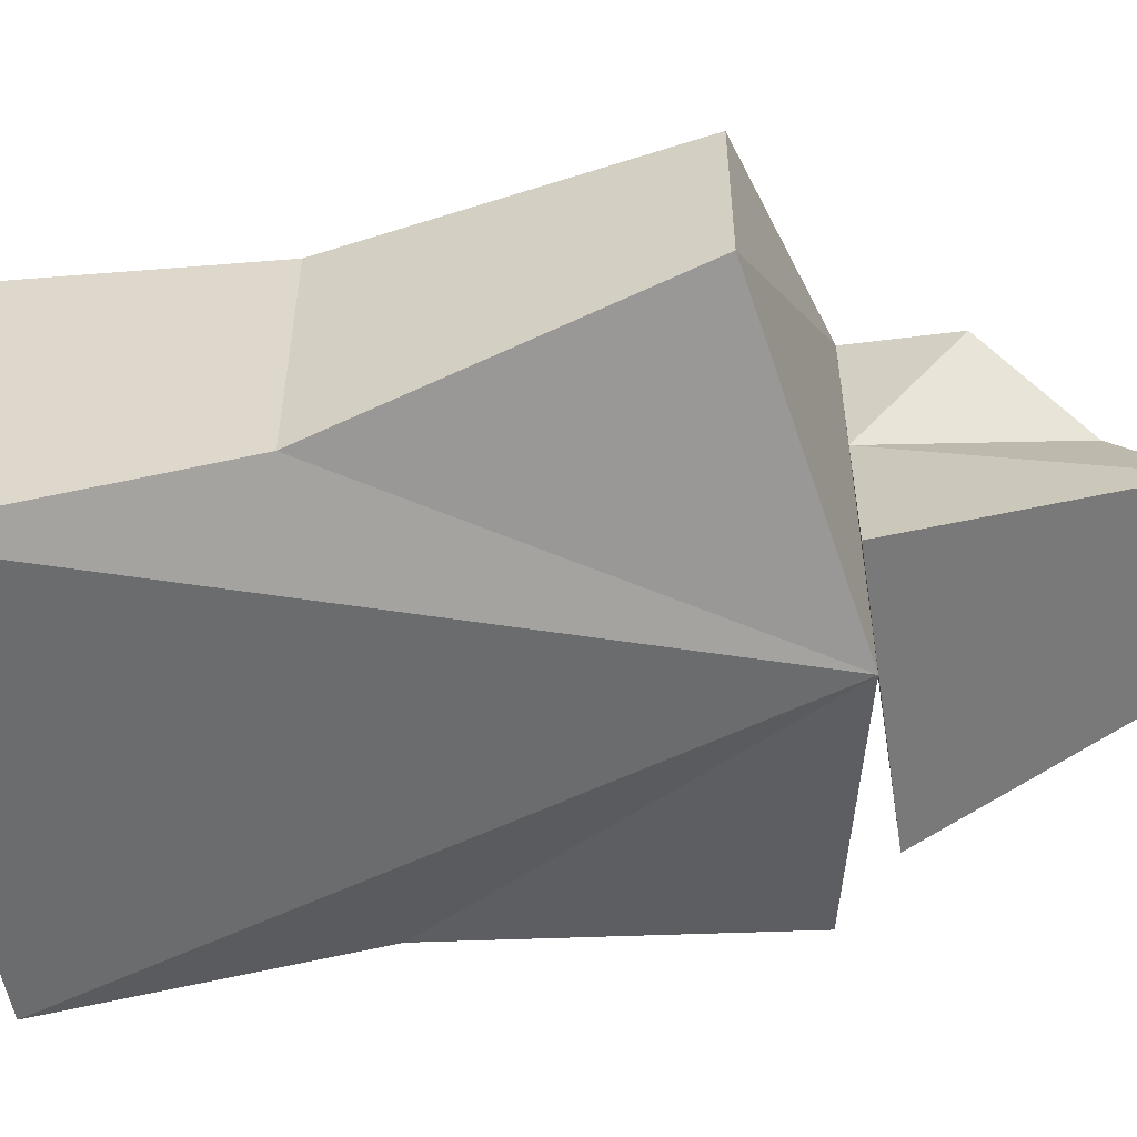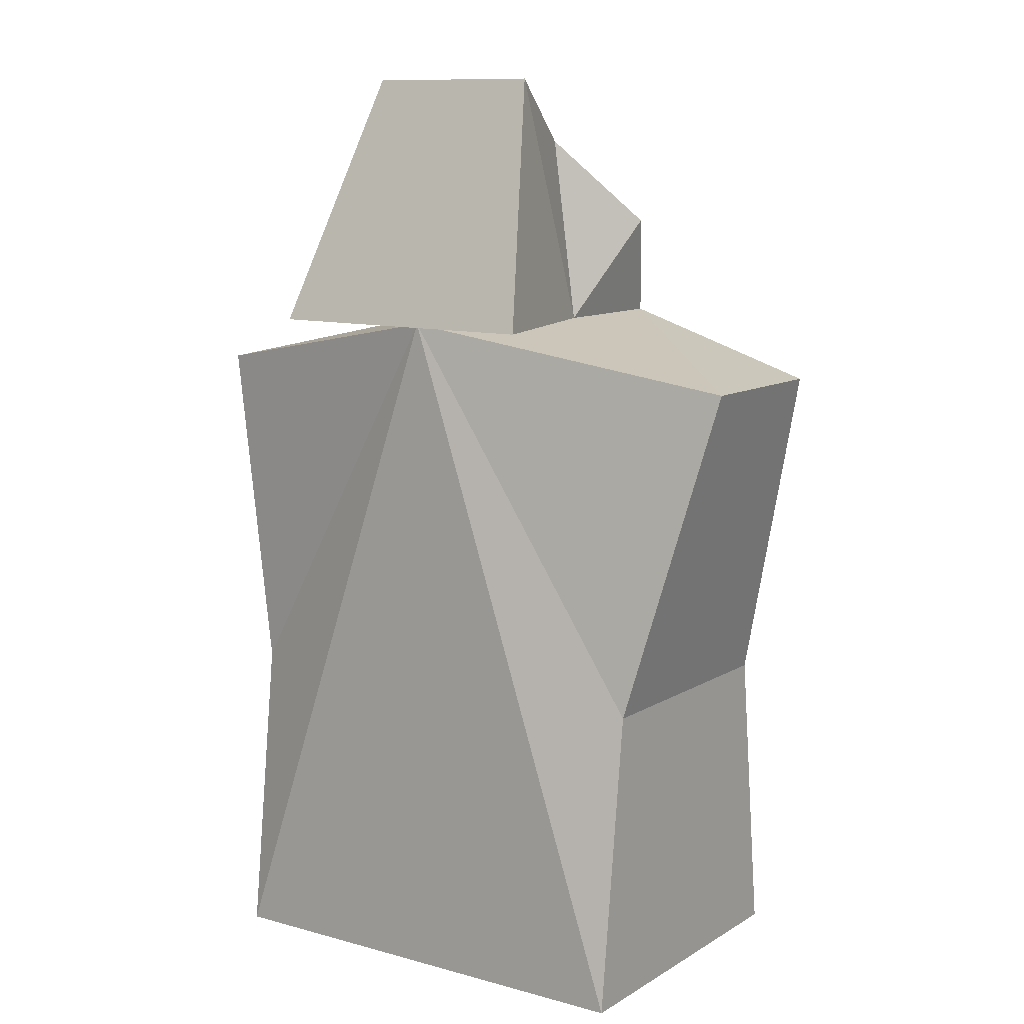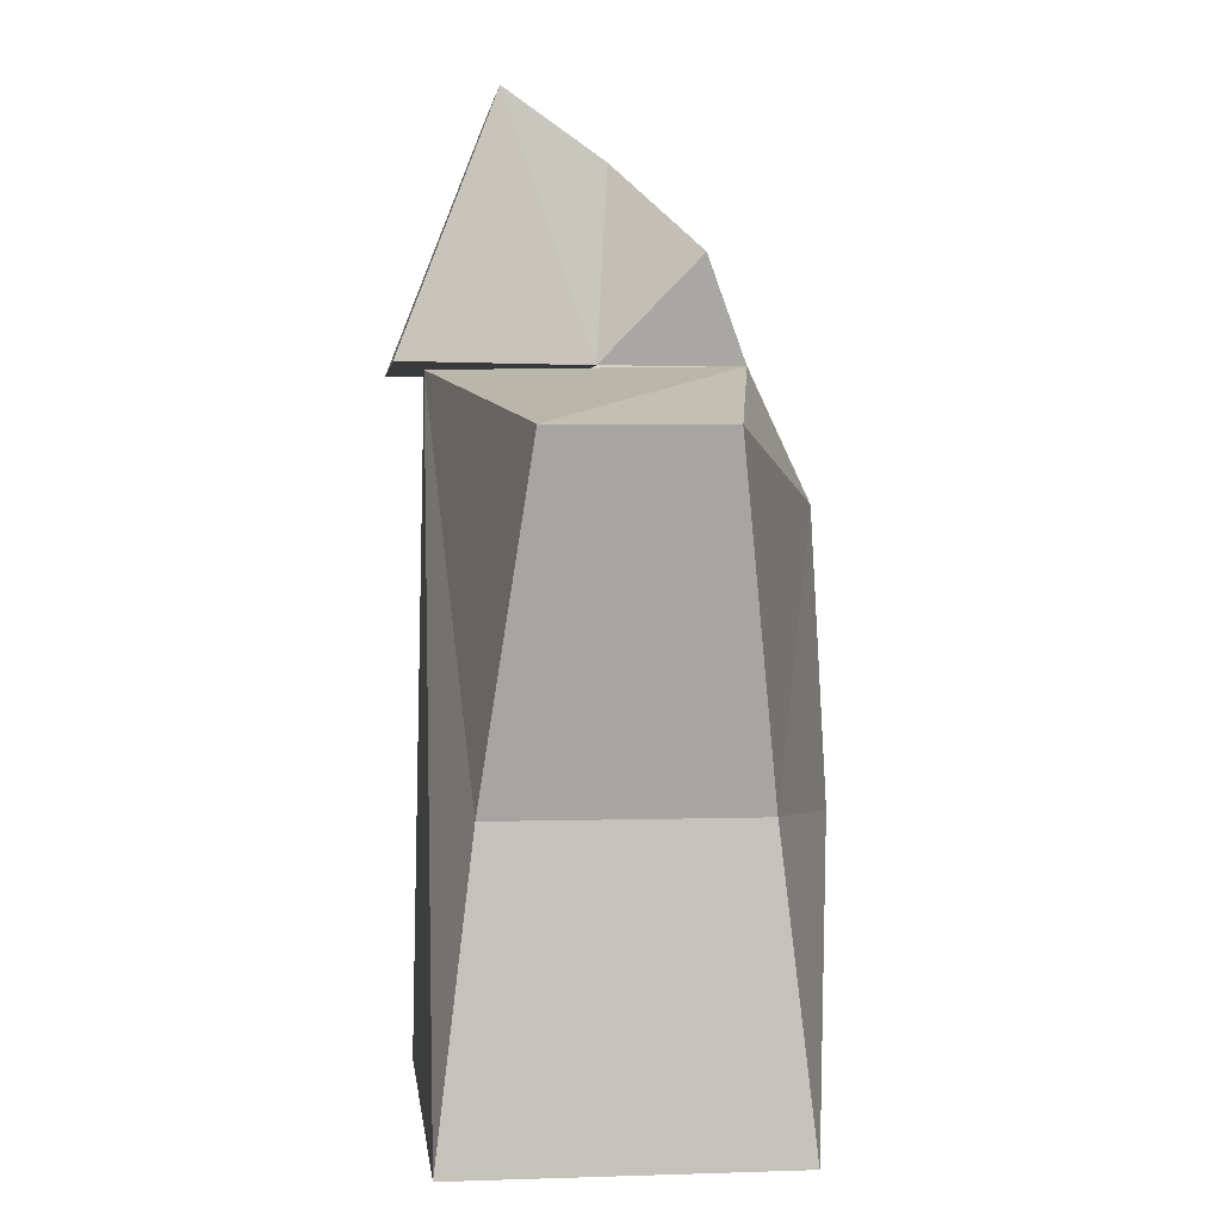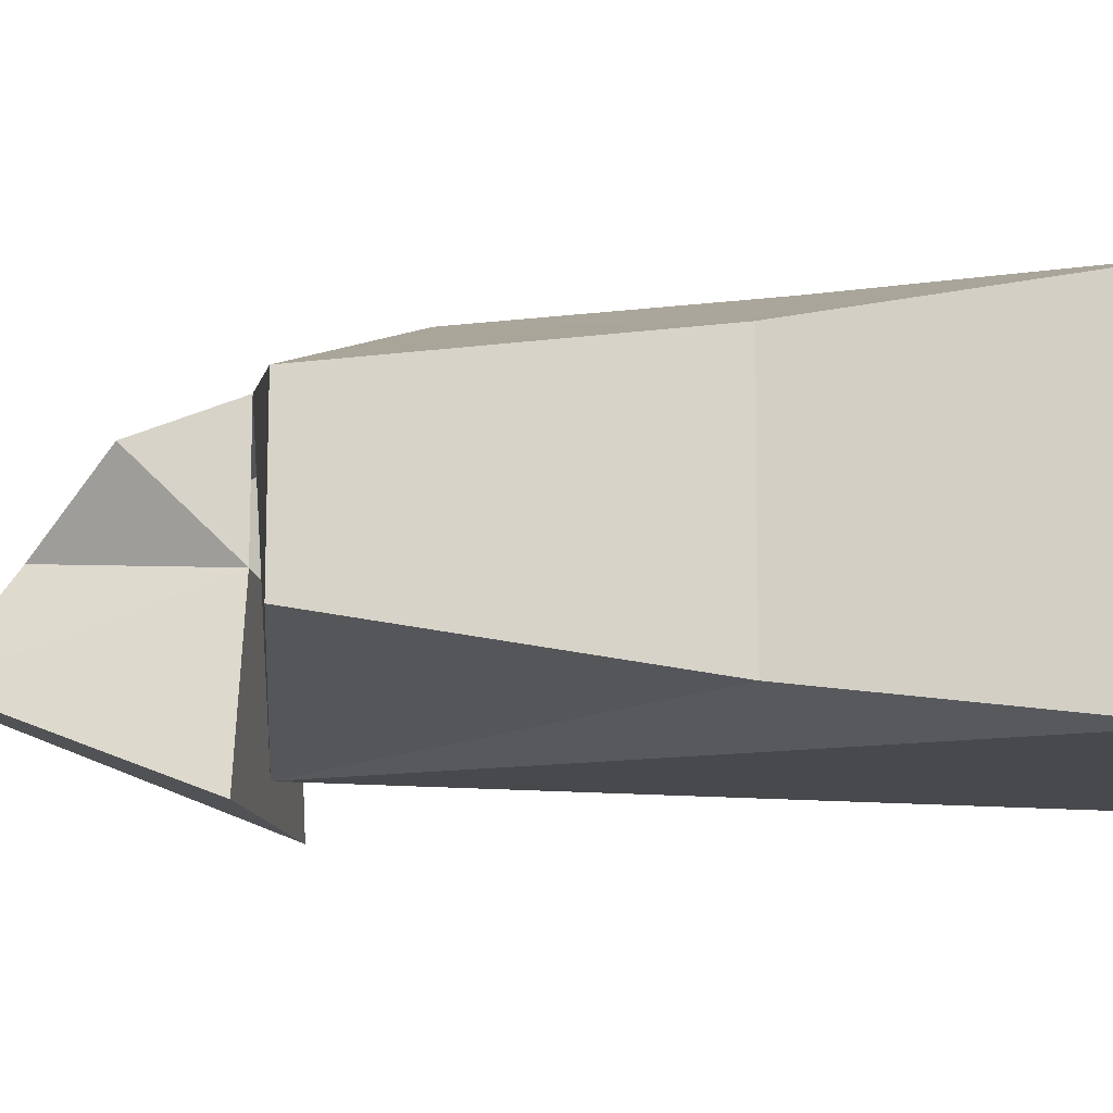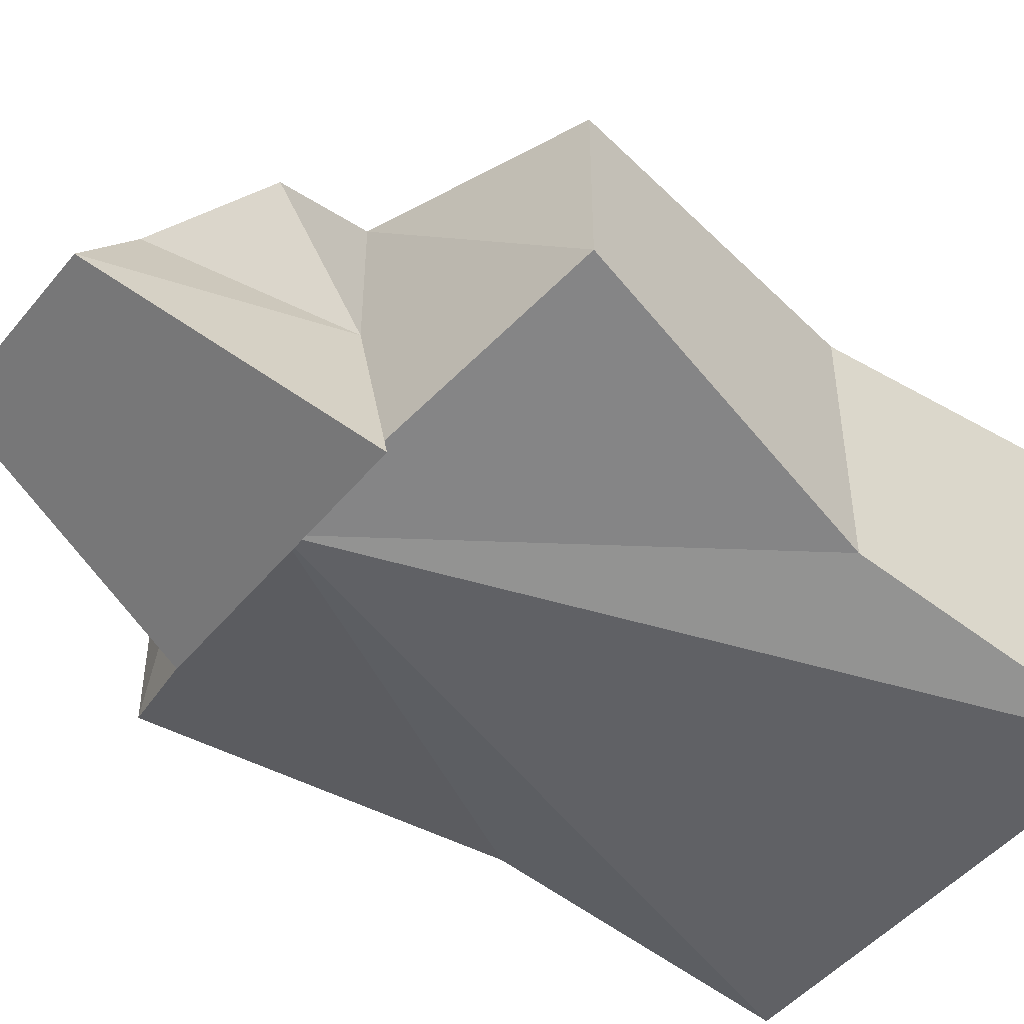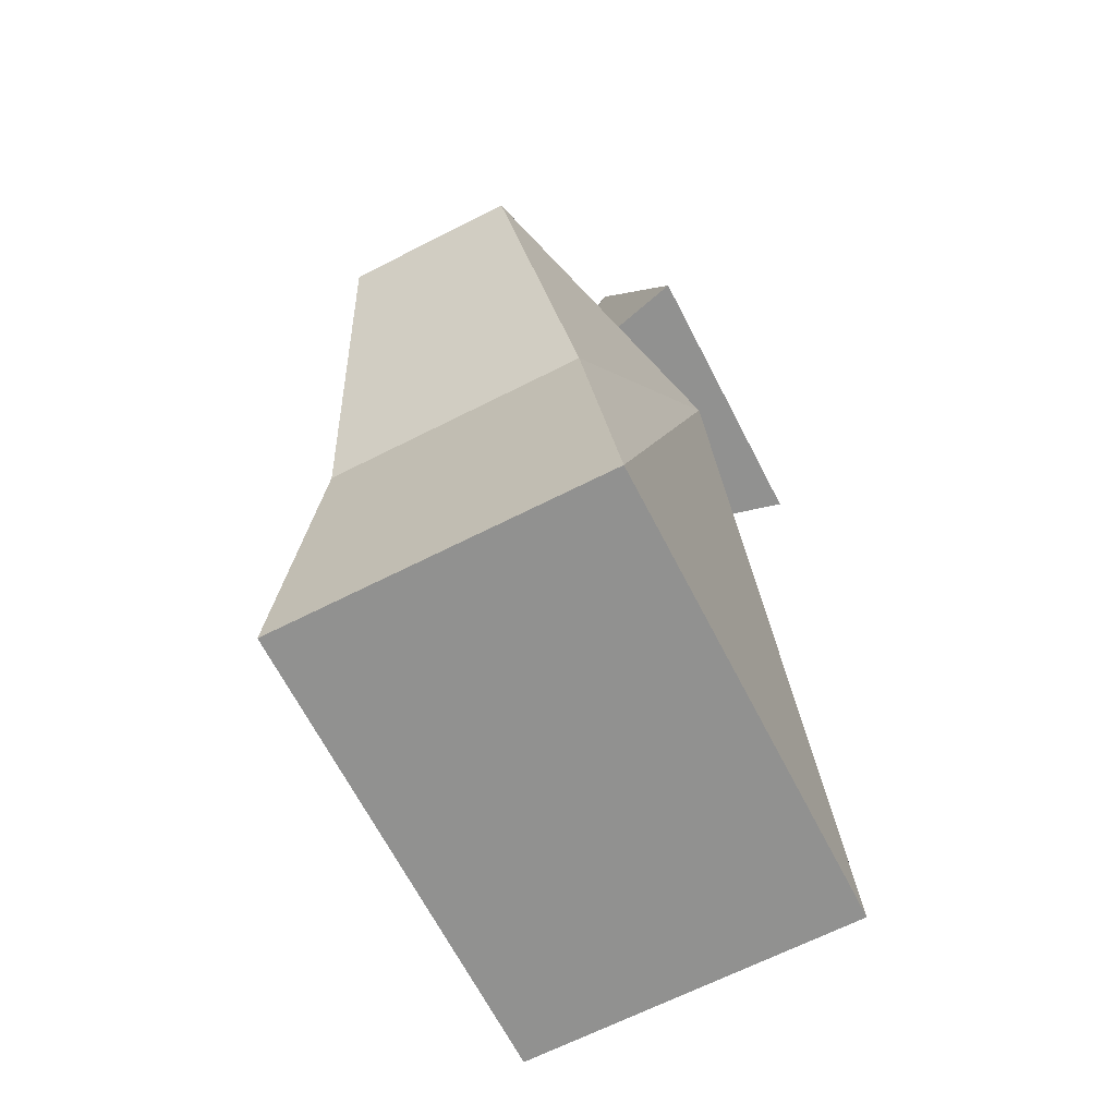
<metadata>
{"format":"obj","ext":"obj","renderer":"f3d","projection":"perspective","resolution":1024,"background":"white","views":[{"elev":-53.5,"azim":-81.0,"up":"+Y"},{"elev":10.6,"azim":34.6,"up":"+Z"},{"elev":2.5,"azim":83.4,"up":"+Z"},{"elev":-12.1,"azim":96.3,"up":"+Y"},{"elev":-47.4,"azim":52.8,"up":"+Y"},{"elev":-66.0,"azim":-62.9,"up":"+Z"}]}
</metadata>
<code>
g Tur_MissileCorvette
v 10.15 7.187 -17.01
v 10.15 5.571 -3.817
v 10.15 -7.177 -17.01
v -10.15 7.187 -17.01
v -10.15 -7.177 -17.01
v -10.15 5.571 -3.817
v -2.678 0.1084 21.06
v -4.174 -0.5119 13.07
v -3.933 -4.2 23.8
v 2.678 0.1084 21.06
v 3.933 -4.2 23.8
v 4.174 -0.5119 13.07
v -6.19 -8.4 13.07
v -3.933 -4.2 23.8
v -4.174 -0.5119 13.07
v 6.19 -8.4 13.07
v 4.174 -0.5119 13.07
v 3.933 -4.2 23.8
v 4.174 5.394 13.07
v 5.2 3.642 17.39
v 4.174 -0.5119 13.07
v 4.174 5.394 13.07
v 13.69 -3.634 10.5
v 13.69 3.634 10.5
v 4.174 -0.5119 13.07
v 5.2 3.642 17.39
v 2.678 0.1084 21.06
v -2.678 0.1084 21.06
v -5.2 3.642 17.39
v -4.174 -0.5119 13.07
v -10.15 -7.177 -17.01
v -10.15 -5.6 -3.817
v -10.15 5.571 -3.817
v 10.15 -7.177 -17.01
v 10.15 5.571 -3.817
v 10.15 -5.6 -3.817
v 13.69 -3.634 10.5
v 4.174 5.394 13.07
v 0.04174 -6.992 13.07
v 10.15 5.571 -3.817
v 13.69 3.634 10.5
v 13.69 -3.634 10.5
v -10.15 -5.6 -3.817
v 0.04174 -6.992 13.07
v -13.69 -3.634 10.5
v -10.15 -5.6 -3.817
v -10.15 -7.177 -17.01
v 0.04174 -6.992 13.07
v 0.04174 -6.992 13.07
v 10.15 -5.6 -3.817
v 13.69 -3.634 10.5
v 0.04174 -6.992 13.07
v 10.15 -7.177 -17.01
v 10.15 -5.6 -3.817
v 10.15 5.571 -3.817
v 13.69 -3.634 10.5
v 10.15 -5.6 -3.817
v -13.69 -3.634 10.5
v -4.174 5.394 13.07
v -13.69 3.634 10.5
v -4.174 5.394 13.07
v -13.69 -3.634 10.5
v 0.04174 -6.992 13.07
v -13.69 -3.634 10.5
v -10.15 5.571 -3.817
v -10.15 -5.6 -3.817
v 0.04174 -6.992 13.07
v -10.15 -7.177 -17.01
v 10.15 -7.177 -17.01
v -4.174 -0.5119 13.07
v -5.2 3.642 17.39
v -4.174 5.394 13.07
v -10.15 5.571 -3.817
v -13.69 -3.634 10.5
v -13.69 3.634 10.5
v -3.933 -4.2 23.8
v 6.19 -8.4 13.07
v 3.933 -4.2 23.8
v 6.19 -8.4 13.07
v -3.933 -4.2 23.8
v -6.19 -8.4 13.07
f 1 2 3
f 4 5 6
f 7 8 9
f 10 11 12
f 13 14 15
f 16 17 18
f 19 20 21
f 22 23 24
f 25 26 27
f 28 29 30
f 31 32 33
f 34 35 36
f 37 38 39
f 40 41 42
f 43 44 45
f 46 47 48
f 49 50 51
f 52 53 54
f 55 56 57
f 58 59 60
f 61 62 63
f 64 65 66
f 67 68 69
f 70 71 72
f 73 74 75
f 76 77 78
f 79 80 81
g Tur_MissileCorvette_Engine
v -10.15 7.187 -17.01
v 10.15 -7.177 -17.01
v -10.15 -7.177 -17.01
v 2.678 0.1084 21.06
v -3.933 -4.2 23.8
v 3.933 -4.2 23.8
v -3.933 -4.2 23.8
v 2.678 0.1084 21.06
v -2.678 0.1084 21.06
v -4.174 -0.5119 13.07
v 6.19 -8.4 13.07
v -6.19 -8.4 13.07
v 6.19 -8.4 13.07
v -4.174 -0.5119 13.07
v 4.174 -0.5119 13.07
v 10.15 -7.177 -17.01
v -10.15 7.187 -17.01
v 10.15 7.187 -17.01
f 82 83 84
f 85 86 87
f 88 89 90
f 91 92 93
f 94 95 96
f 97 98 99
g Tur_MissileCorvetteLauncher
v 4.174 5.394 13.07
v -5.2 3.642 17.39
v 5.2 3.642 17.39
v 0 8.75 7.676
v -10.15 5.571 -3.817
v -13.69 3.634 10.5
v 0 8.75 7.676
v -13.69 3.634 10.5
v -4.174 5.394 13.07
v 0 8.75 7.676
v 4.174 5.394 13.07
v 13.69 3.634 10.5
v 0 8.75 7.676
v 13.69 3.634 10.5
v 10.15 5.571 -3.817
v 10.15 7.187 -17.01
v 0 9.45 -4.817
v 10.15 5.571 -3.817
v 0 9.45 -4.817
v -10.15 7.187 -17.01
v -10.15 5.571 -3.817
v 0 9.45 -4.817
v 10.15 7.187 -17.01
v -10.15 7.187 -17.01
v -2.678 0.1084 21.06
v 5.2 3.642 17.39
v -5.2 3.642 17.39
v 4.174 5.394 13.07
v 0 8.75 7.676
v -4.174 5.394 13.07
v 10.15 5.571 -3.817
v 0 9.45 -4.817
v 0 8.75 7.676
v -10.15 5.571 -3.817
v 0 8.75 7.676
v 0 9.45 -4.817
v 5.2 3.642 17.39
v -2.678 0.1084 21.06
v 2.678 0.1084 21.06
v -5.2 3.642 17.39
v 4.174 5.394 13.07
v -4.174 5.394 13.07
f 100 101 102
f 103 104 105
f 106 107 108
f 109 110 111
f 112 113 114
f 115 116 117
f 118 119 120
f 121 122 123
f 124 125 126
f 127 128 129
f 130 131 132
f 133 134 135
f 136 137 138
f 139 140 141

</code>
